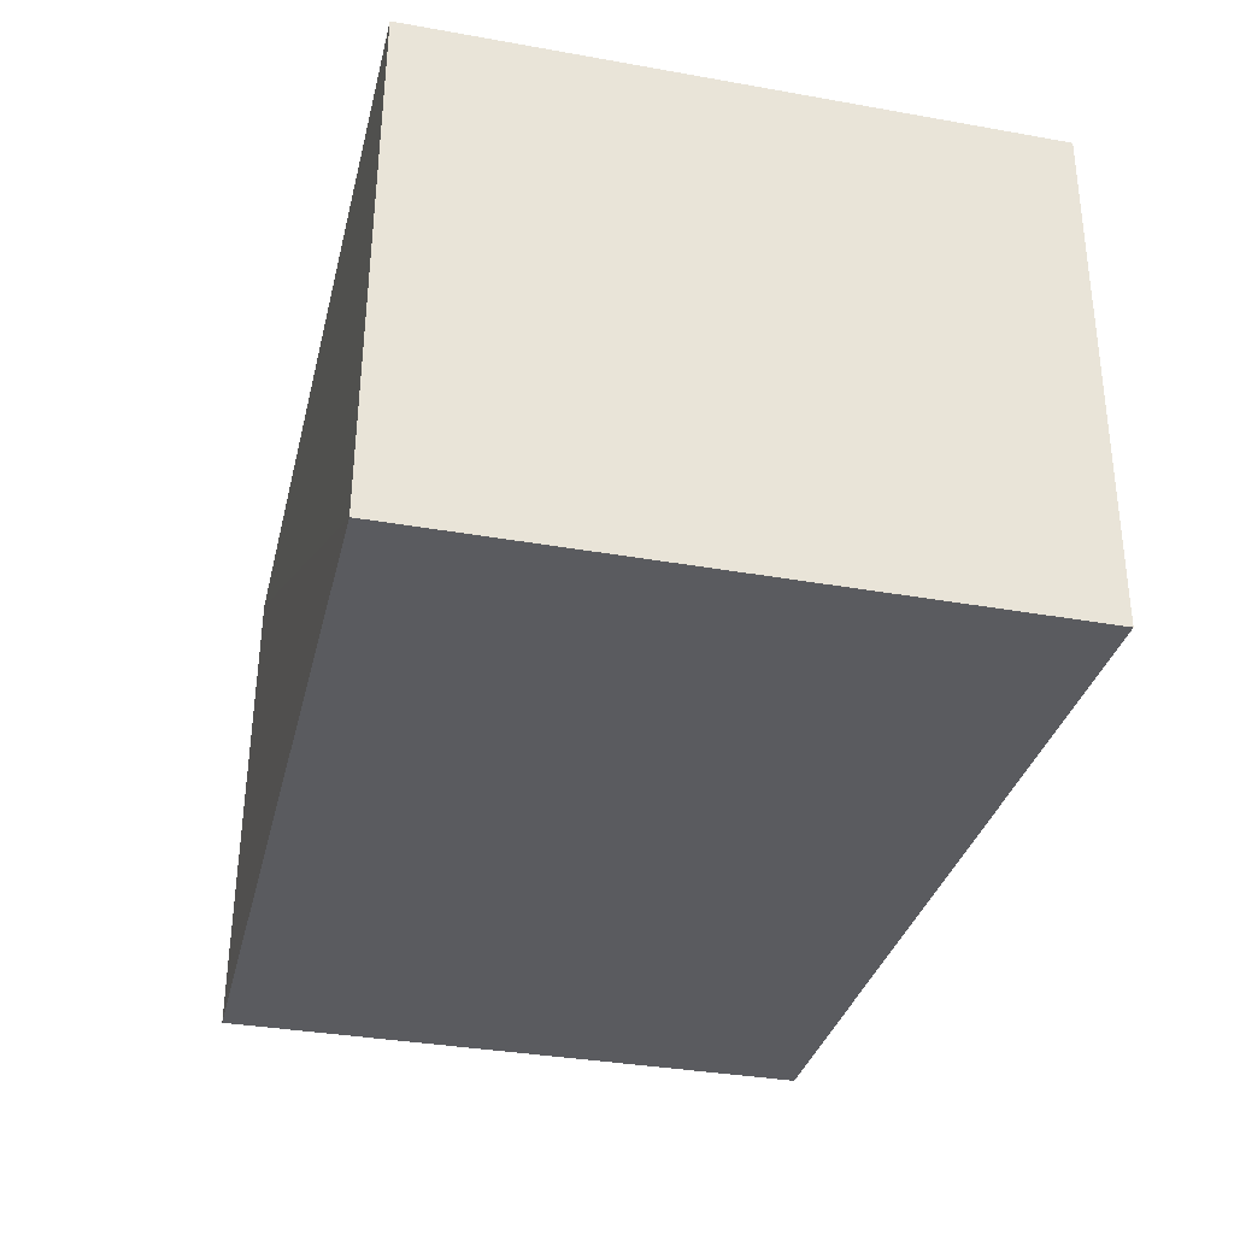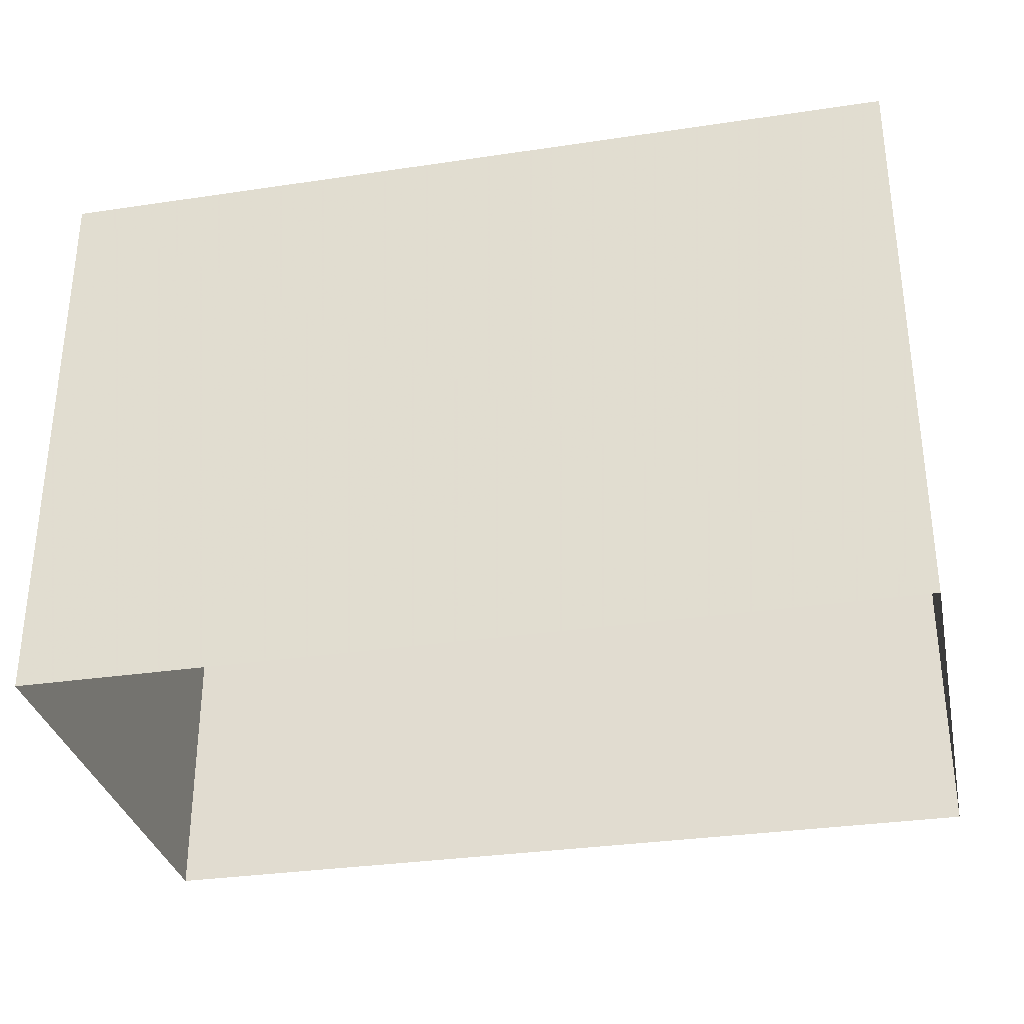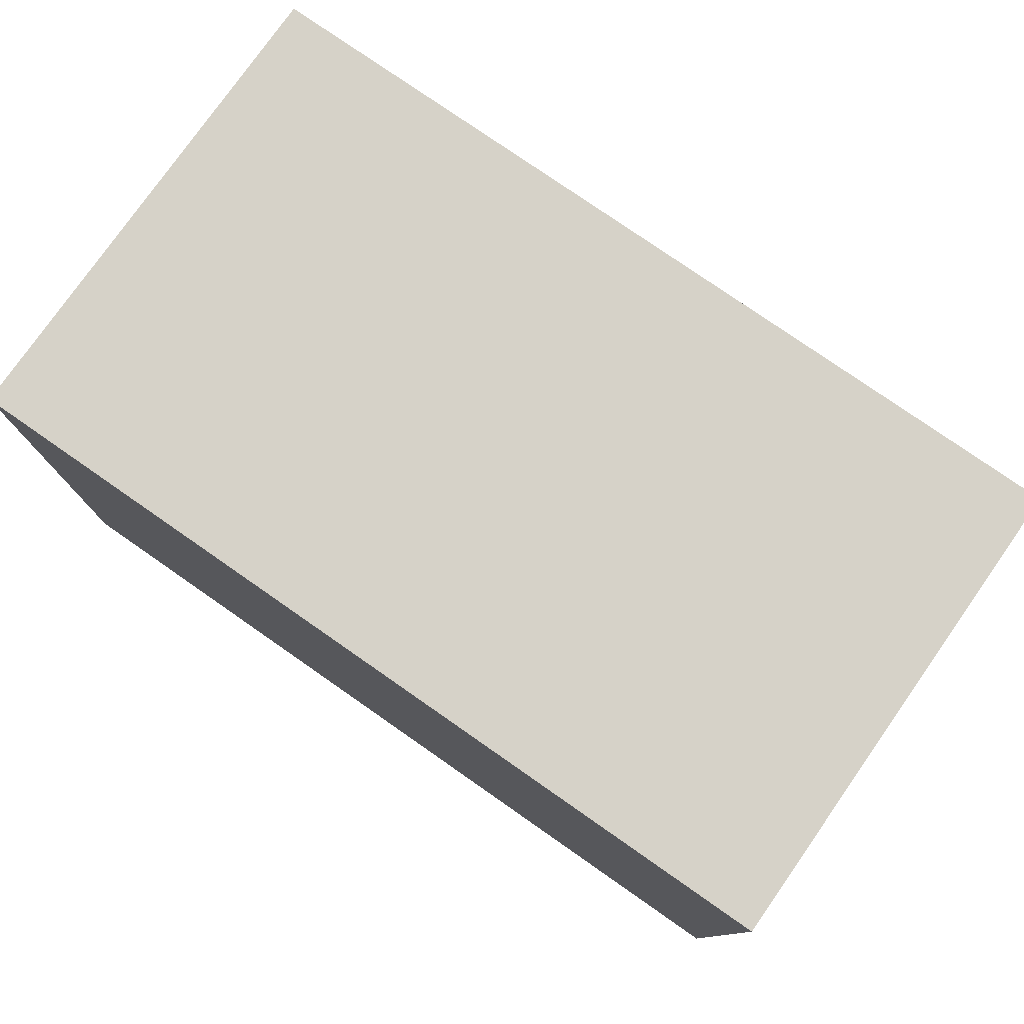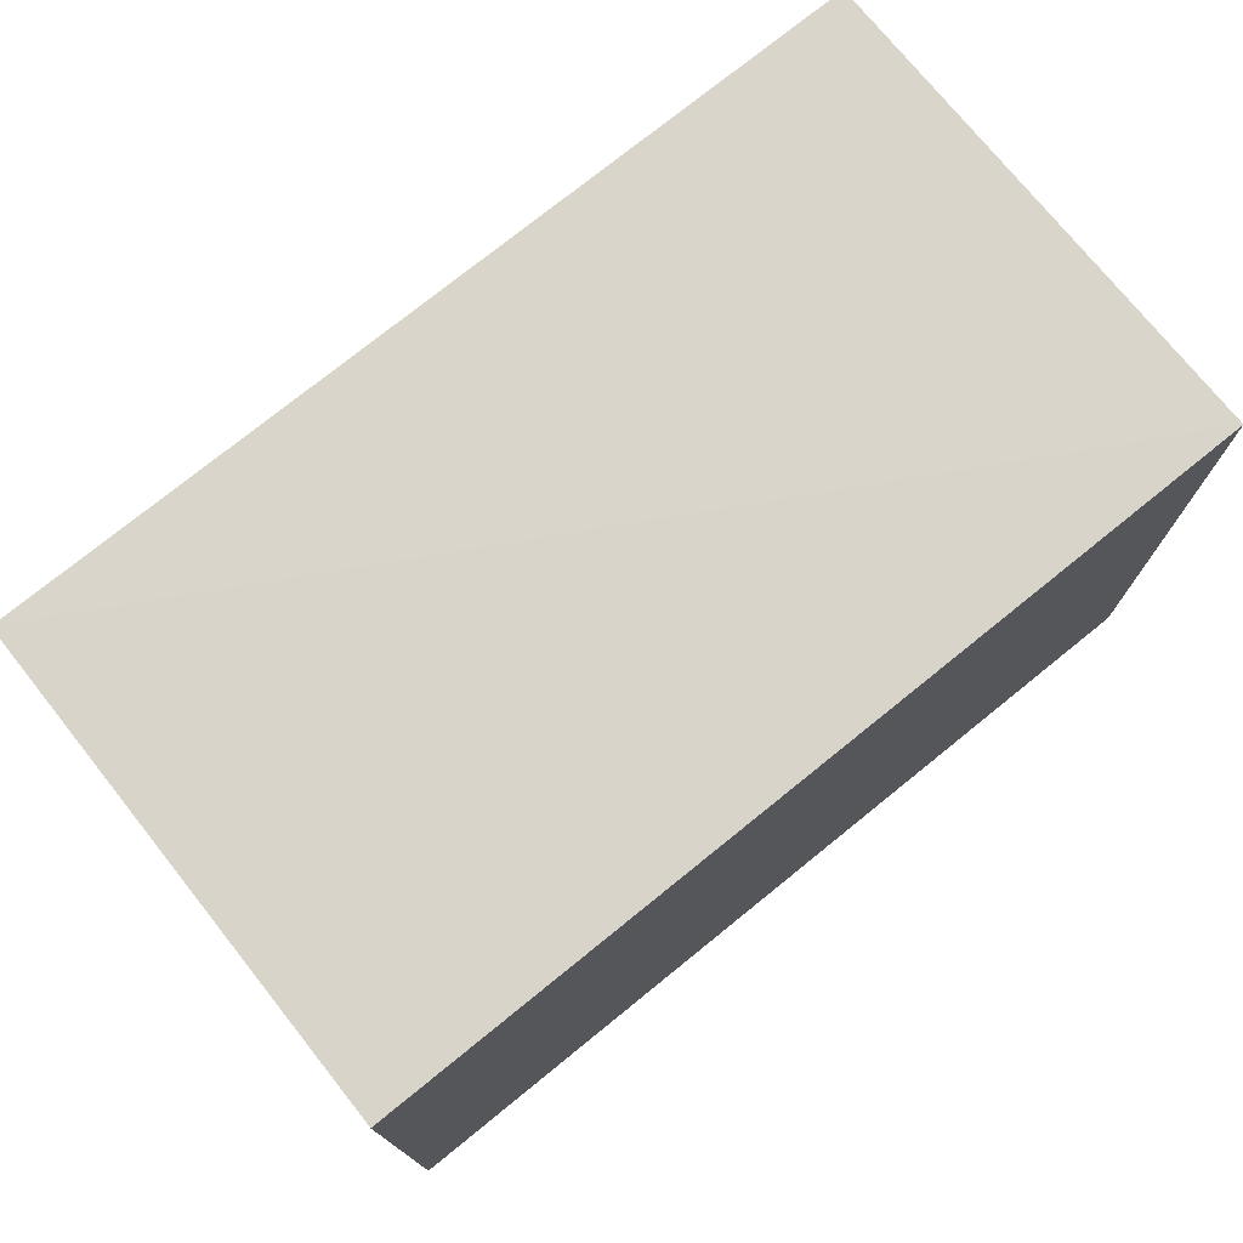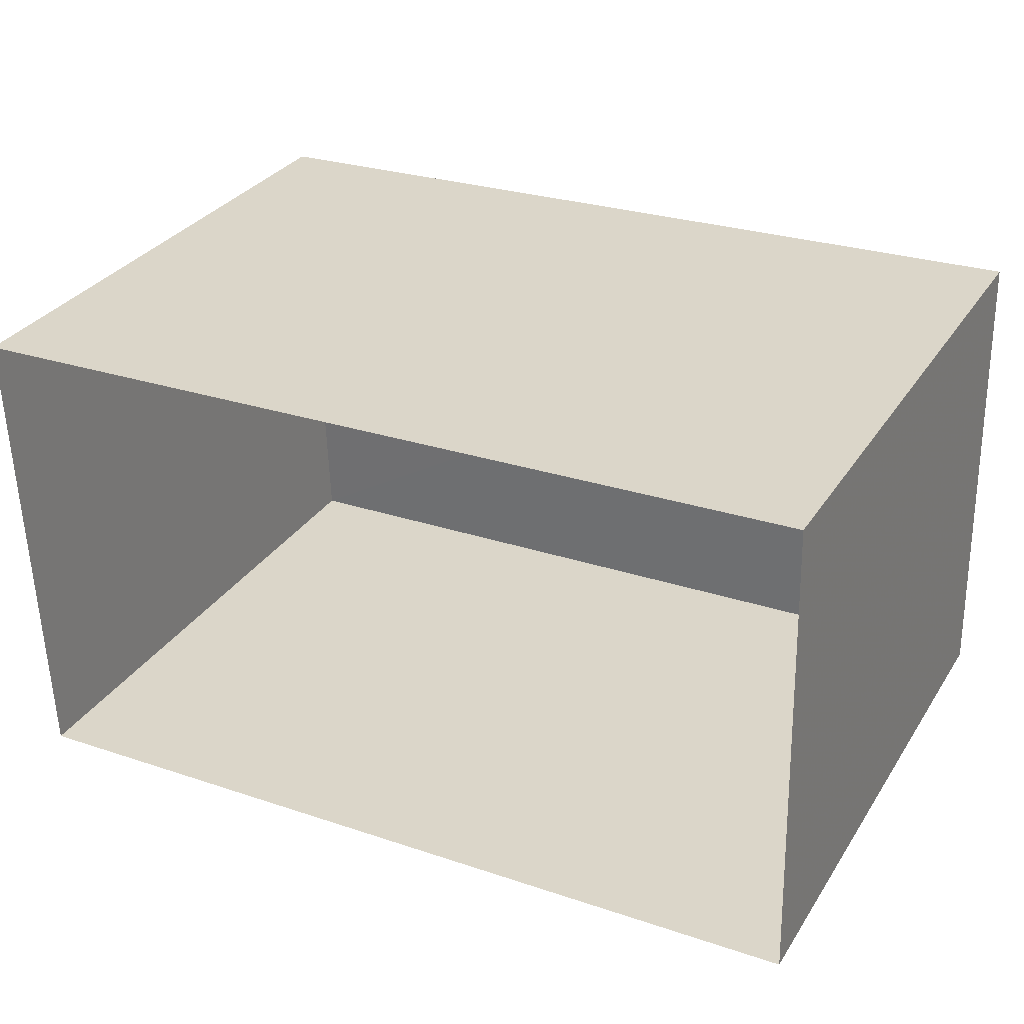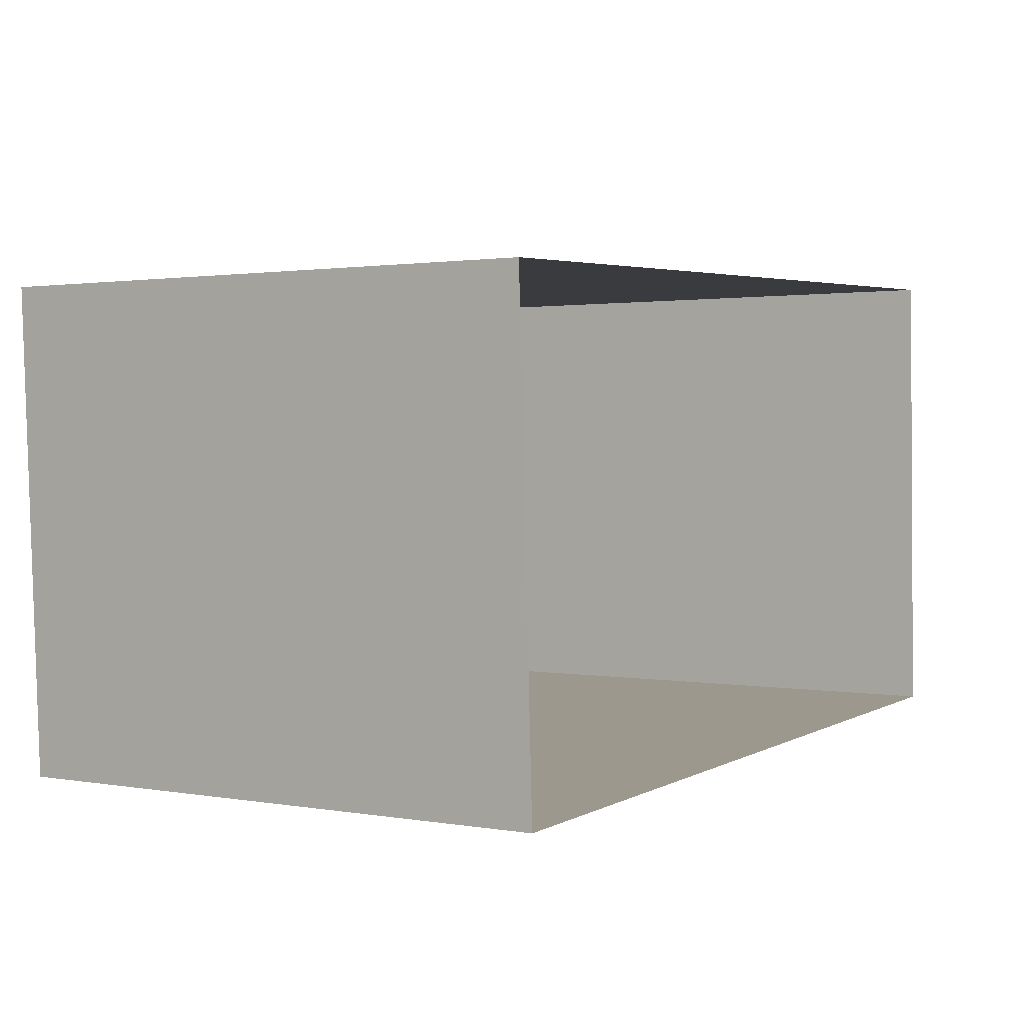
<metadata>
{"format":"obj","ext":"obj","renderer":"f3d","projection":"perspective","resolution":1024,"background":"white","views":[{"elev":-35.4,"azim":76.7,"up":"+Y"},{"elev":-32.3,"azim":9.8,"up":"+Z"},{"elev":77.9,"azim":33.0,"up":"+Z"},{"elev":74.8,"azim":139.0,"up":"+Z"},{"elev":31.5,"azim":-152.8,"up":"+Y"},{"elev":1.7,"azim":122.6,"up":"+Y"}]}
</metadata>
<code>
v -3.739e+05 -1.043e+05 24.44
v -3.739e+05 -1.043e+05 24.44
v -3.739e+05 -1.043e+05 24.44
v -3.739e+05 -1.043e+05 24.44
v -3.739e+05 -1.043e+05 29.1
v -3.739e+05 -1.043e+05 29.1
v -3.739e+05 -1.043e+05 29.1
v -3.739e+05 -1.043e+05 29.1
f 1 2 3
f 4 1 3
f 5 6 7
f 8 5 7
f 6 1 4
f 6 5 1
f 8 2 1
f 5 8 1
f 7 3 2
f 8 7 2
f 7 4 3
f 7 6 4

</code>
